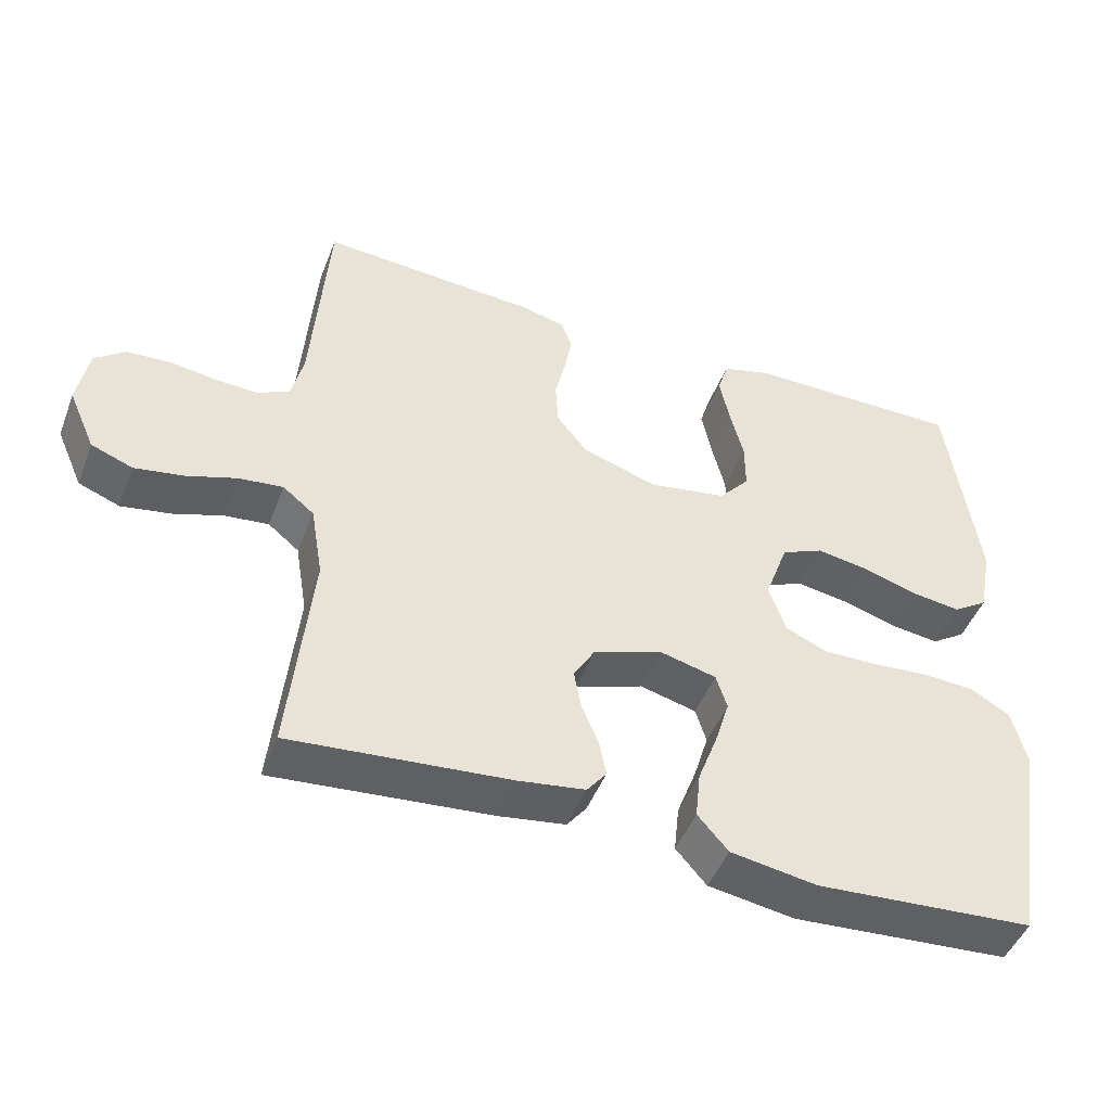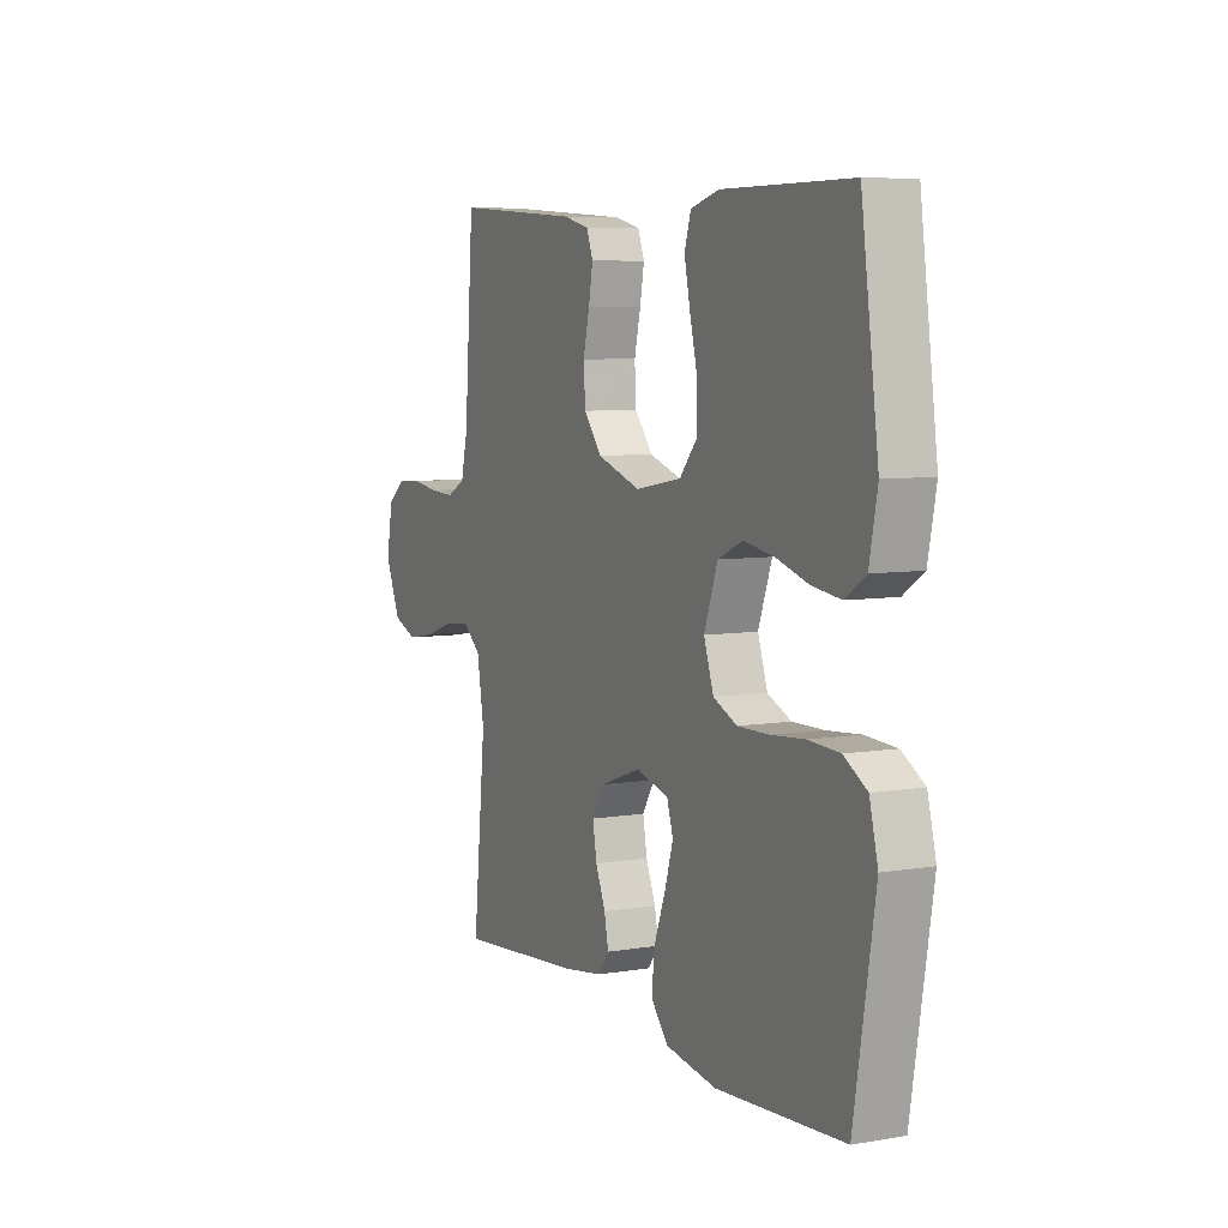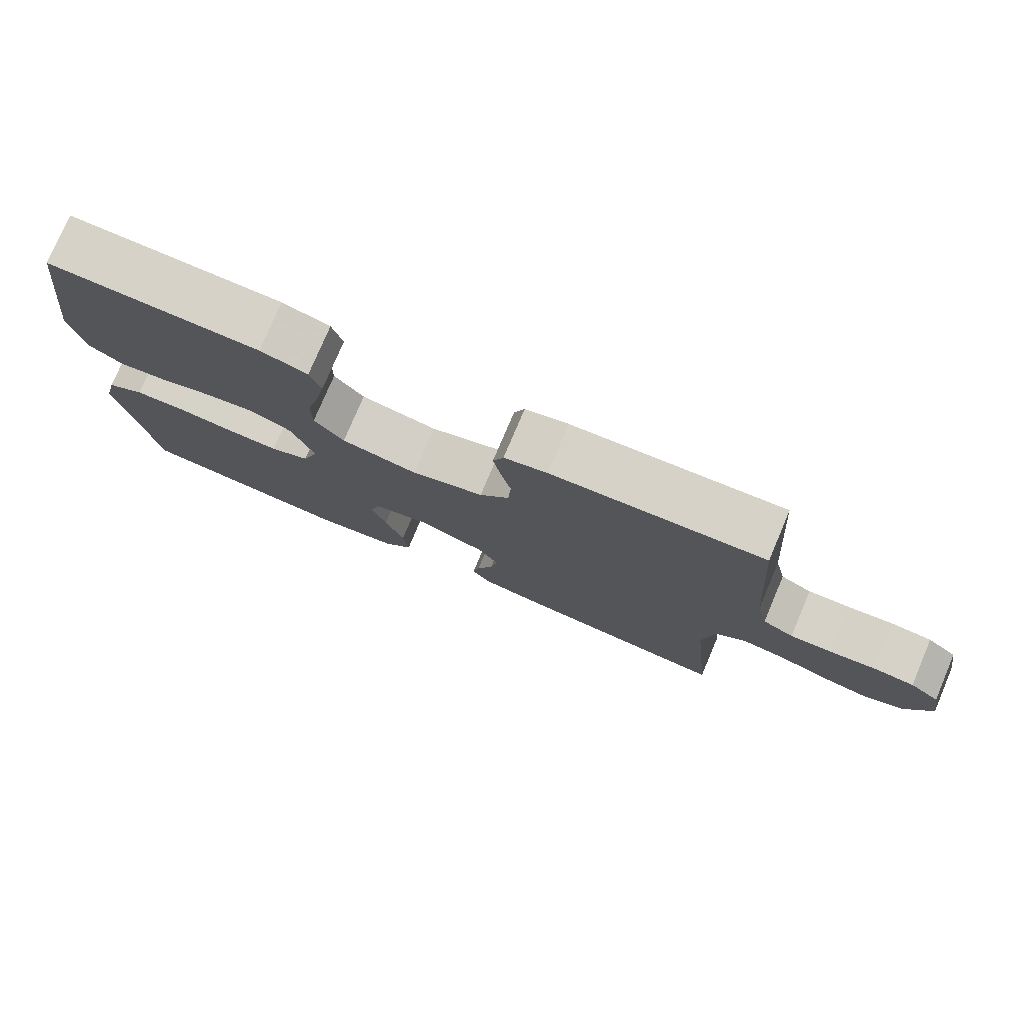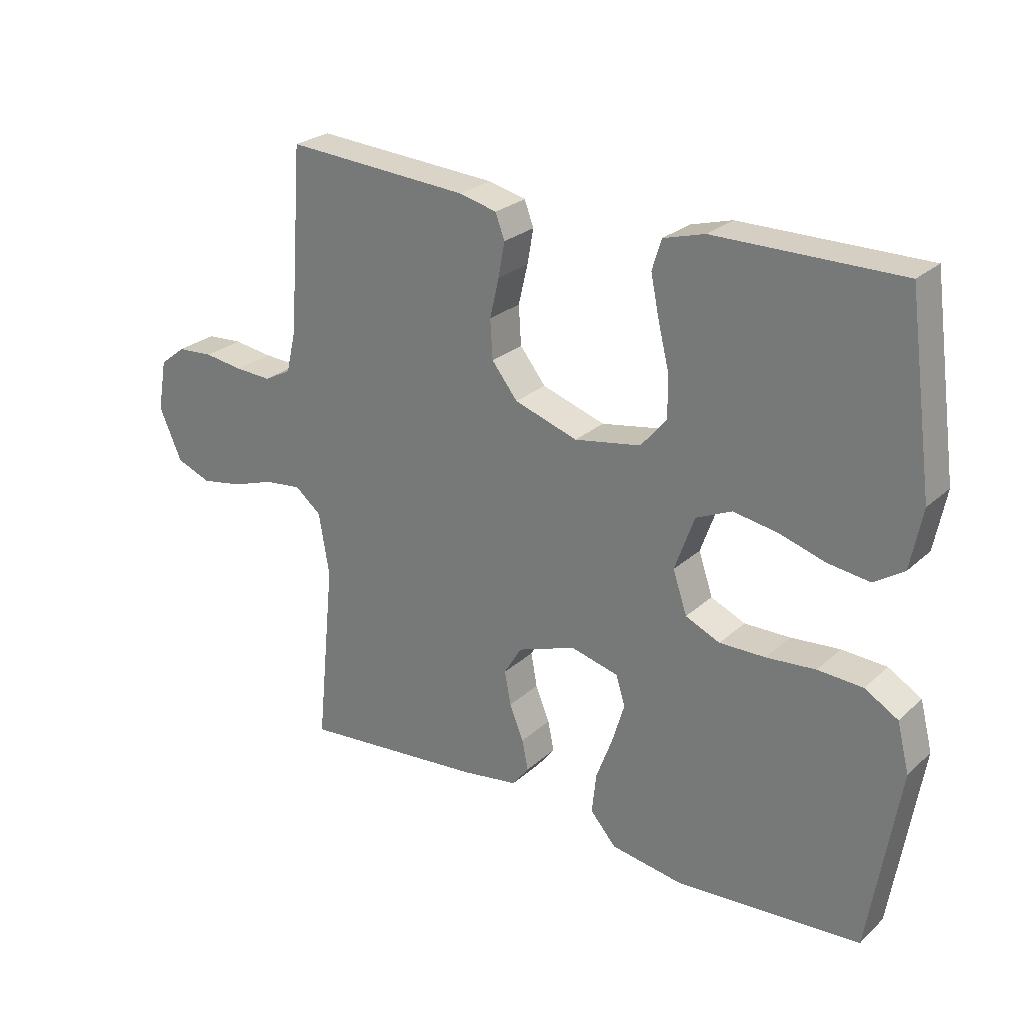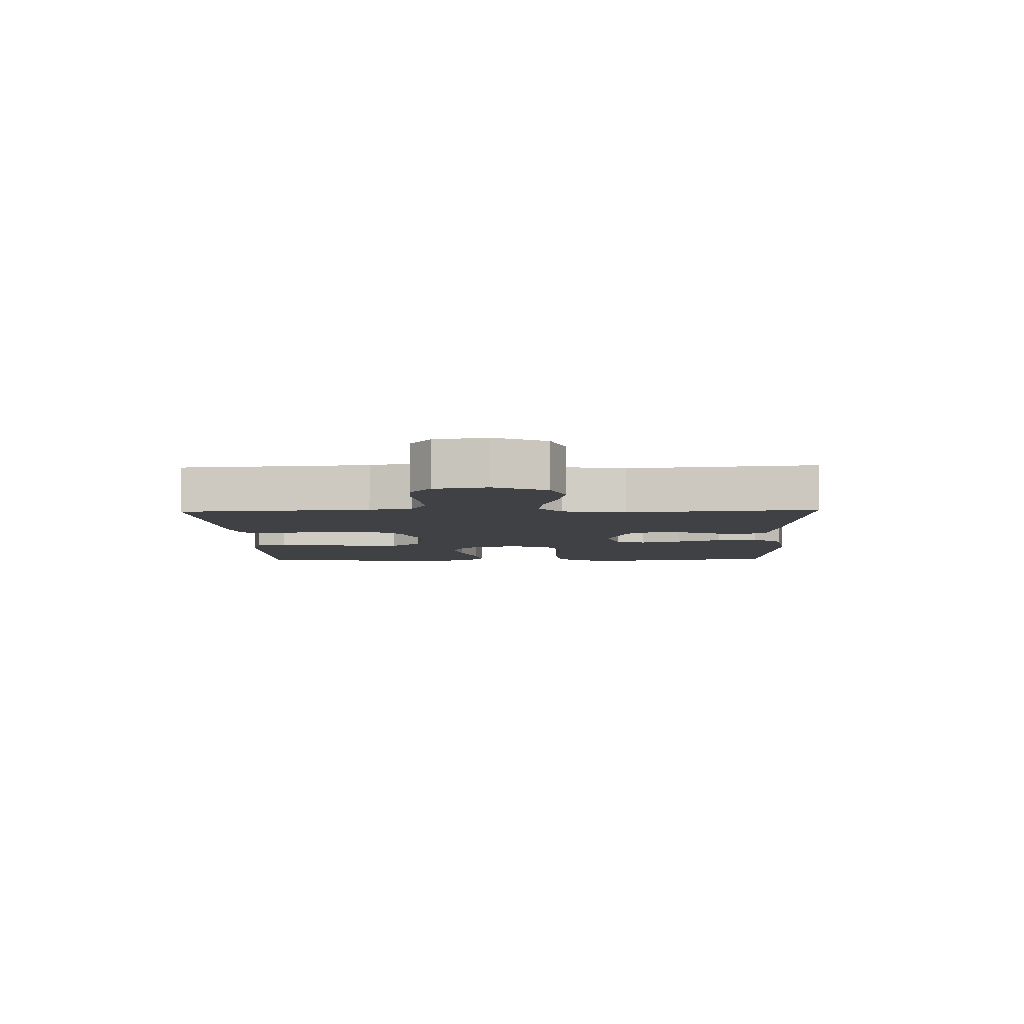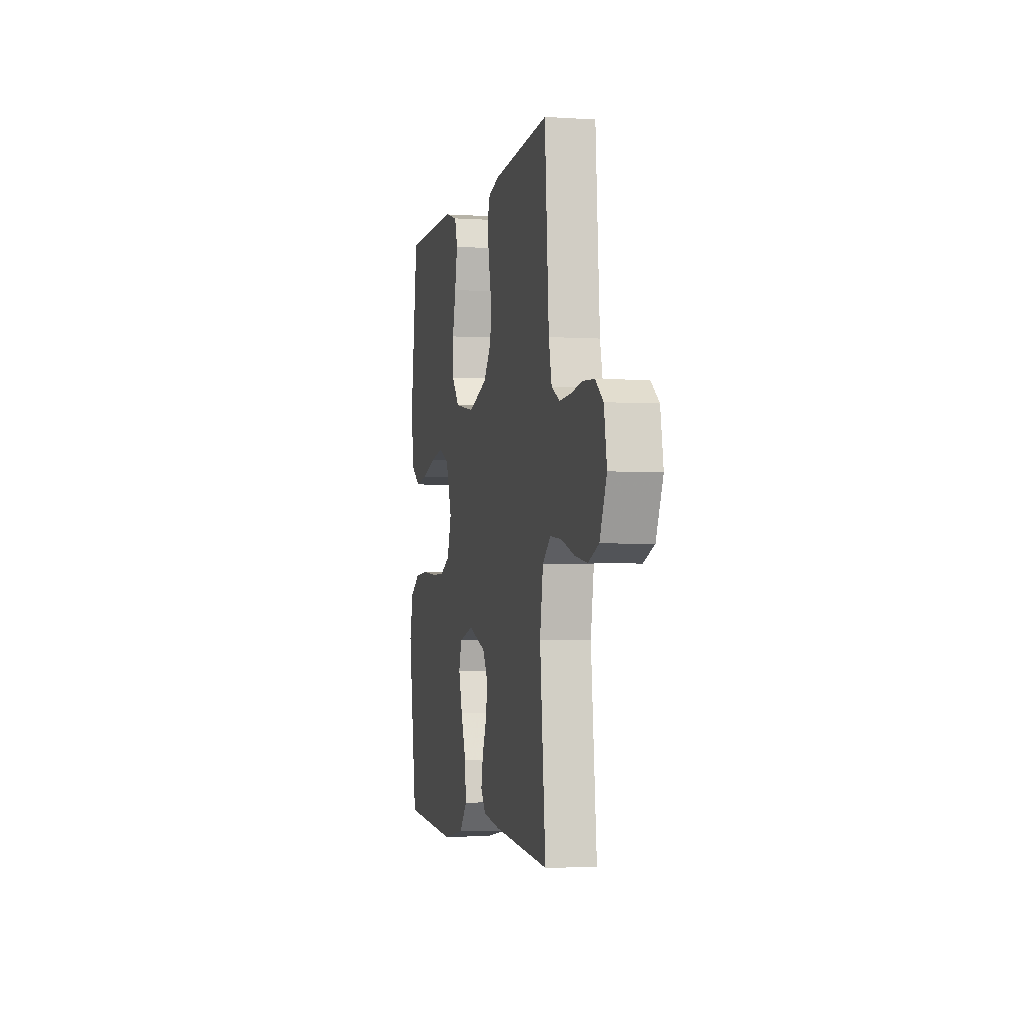
<metadata>
{"format":"obj","ext":"obj","renderer":"f3d","projection":"perspective","resolution":1024,"background":"white","views":[{"elev":-47.1,"azim":159.3,"up":"+Z"},{"elev":6.8,"azim":-116.0,"up":"+Z"},{"elev":77.6,"azim":23.0,"up":"+Z"},{"elev":25.7,"azim":-144.3,"up":"+Z"},{"elev":-5.8,"azim":91.7,"up":"+Y"},{"elev":-3.2,"azim":77.6,"up":"+Z"}]}
</metadata>
<code>
v -0.5 0.07 -0.5
v -0.549 0.07 -0.2
v -0.529 0.07 -0.121
v -0.475 0.07 -0.089
v -0.402 0.07 -0.085
v -0.322 0.07 -0.092
v -0.248 0.07 -0.093
v -0.192 0.07 -0.068
v -0.169 0.07 0
v -0.201 0.07 0.089
v -0.259 0.07 0.115
v -0.331 0.07 0.103
v -0.406 0.07 0.08
v -0.474 0.07 0.071
v -0.522 0.07 0.103
v -0.541 0.07 0.2
v -0.5 0.07 0.5
v -0.2 0.07 0.499
v -0.133 0.07 0.48
v -0.118 0.07 0.431
v -0.132 0.07 0.363
v -0.15 0.07 0.29
v -0.15 0.07 0.223
v -0.108 0.07 0.174
v 0 0.07 0.155
v 0.103 0.07 0.189
v 0.145 0.07 0.242
v 0.149 0.07 0.305
v 0.134 0.07 0.369
v 0.124 0.07 0.425
v 0.139 0.07 0.465
v 0.2 0.07 0.48
v 0.5 0.07 0.5
v 0.522 0.07 0.2
v 0.538 0.07 0.132
v 0.582 0.07 0.109
v 0.641 0.07 0.112
v 0.705 0.07 0.121
v 0.764 0.07 0.117
v 0.806 0.07 0.084
v 0.821 0.07 0
v 0.784 0.07 -0.084
v 0.727 0.07 -0.106
v 0.659 0.07 -0.094
v 0.591 0.07 -0.071
v 0.53 0.07 -0.064
v 0.487 0.07 -0.099
v 0.47 0.07 -0.2
v 0.5 0.07 -0.5
v 0.2 0.07 -0.473
v 0.108 0.07 -0.459
v 0.081 0.07 -0.424
v 0.091 0.07 -0.375
v 0.114 0.07 -0.319
v 0.124 0.07 -0.264
v 0.095 0.07 -0.216
v 0 0.07 -0.182
v -0.078 0.07 -0.202
v -0.093 0.07 -0.25
v -0.073 0.07 -0.316
v -0.046 0.07 -0.388
v -0.039 0.07 -0.454
v -0.081 0.07 -0.502
v -0.2 0.07 -0.521
v -0.5 0 -0.5
v -0.549 0 -0.2
v -0.529 0 -0.121
v -0.475 0 -0.089
v -0.402 0 -0.085
v -0.322 0 -0.092
v -0.248 0 -0.093
v -0.192 0 -0.068
v -0.169 0 0
v -0.201 0 0.089
v -0.259 0 0.115
v -0.331 0 0.103
v -0.406 0 0.08
v -0.474 0 0.071
v -0.522 0 0.103
v -0.541 0 0.2
v -0.5 0 0.5
v -0.2 0 0.499
v -0.133 0 0.48
v -0.118 0 0.431
v -0.132 0 0.363
v -0.15 0 0.29
v -0.15 0 0.223
v -0.108 0 0.174
v 0 0 0.155
v 0.103 0 0.189
v 0.145 0 0.242
v 0.149 0 0.305
v 0.134 0 0.369
v 0.124 0 0.425
v 0.139 0 0.465
v 0.2 0 0.48
v 0.5 0 0.5
v 0.522 0 0.2
v 0.538 0 0.132
v 0.582 0 0.109
v 0.641 0 0.112
v 0.705 0 0.121
v 0.764 0 0.117
v 0.806 0 0.084
v 0.821 0 0
v 0.784 0 -0.084
v 0.727 0 -0.106
v 0.659 0 -0.094
v 0.591 0 -0.071
v 0.53 0 -0.064
v 0.487 0 -0.099
v 0.47 0 -0.2
v 0.5 0 -0.5
v 0.2 0 -0.473
v 0.108 0 -0.459
v 0.081 0 -0.424
v 0.091 0 -0.375
v 0.114 0 -0.319
v 0.124 0 -0.264
v 0.095 0 -0.216
v 0 0 -0.182
v -0.078 0 -0.202
v -0.093 0 -0.25
v -0.073 0 -0.316
v -0.046 0 -0.388
v -0.039 0 -0.454
v -0.081 0 -0.502
v -0.2 0 -0.521
f 60 61 62 63
f 59 60 63 64
f 58 59 64 1
f 51 52 53 54
f 51 54 55
f 48 49 50 51
f 47 48 51 55
f 46 47 55 56
f 42 43 44 45
f 42 45 46
f 41 42 46
f 40 41 46
f 37 38 39 40
f 36 37 40 46
f 35 36 46 56
f 31 32 33 34
f 28 29 30 31
f 28 31 34 35
f 19 20 21 22
f 17 18 19 22
f 17 22 23
f 16 17 23 24
f 12 13 14 15
f 11 12 15 16
f 3 4 5 6
f 3 6 7
f 58 1 2 3
f 57 58 3 7
f 27 28 35
f 26 27 35 56
f 25 26 56 57
f 11 16 24 25
f 10 11 25
f 9 10 25 57
f 57 7 8
f 8 9 57
f 127 126 125 124
f 128 127 124 123
f 65 128 123 122
f 118 117 116 115
f 119 118 115
f 115 114 113 112
f 119 115 112 111
f 120 119 111 110
f 109 108 107 106
f 110 109 106
f 110 106 105
f 110 105 104
f 104 103 102 101
f 110 104 101 100
f 120 110 100 99
f 98 97 96 95
f 95 94 93 92
f 99 98 95 92
f 86 85 84 83
f 86 83 82 81
f 87 86 81
f 88 87 81 80
f 79 78 77 76
f 80 79 76 75
f 70 69 68 67
f 71 70 67
f 67 66 65 122
f 71 67 122 121
f 99 92 91
f 120 99 91 90
f 121 120 90 89
f 89 88 80 75
f 89 75 74
f 121 89 74 73
f 72 71 121
f 121 73 72
f 1 65 66 2
f 2 66 67 3
f 3 67 68 4
f 4 68 69 5
f 5 69 70 6
f 6 70 71 7
f 7 71 72 8
f 8 72 73 9
f 9 73 74 10
f 10 74 75 11
f 11 75 76 12
f 12 76 77 13
f 13 77 78 14
f 14 78 79 15
f 15 79 80 16
f 16 80 81 17
f 17 81 82 18
f 18 82 83 19
f 19 83 84 20
f 20 84 85 21
f 21 85 86 22
f 22 86 87 23
f 23 87 88 24
f 24 88 89 25
f 25 89 90 26
f 26 90 91 27
f 27 91 92 28
f 28 92 93 29
f 29 93 94 30
f 30 94 95 31
f 31 95 96 32
f 32 96 97 33
f 33 97 98 34
f 34 98 99 35
f 35 99 100 36
f 36 100 101 37
f 37 101 102 38
f 38 102 103 39
f 39 103 104 40
f 40 104 105 41
f 41 105 106 42
f 42 106 107 43
f 43 107 108 44
f 44 108 109 45
f 45 109 110 46
f 46 110 111 47
f 47 111 112 48
f 48 112 113 49
f 49 113 114 50
f 50 114 115 51
f 51 115 116 52
f 52 116 117 53
f 53 117 118 54
f 54 118 119 55
f 55 119 120 56
f 56 120 121 57
f 57 121 122 58
f 58 122 123 59
f 59 123 124 60
f 60 124 125 61
f 61 125 126 62
f 62 126 127 63
f 63 127 128 64
f 64 128 65 1

</code>
